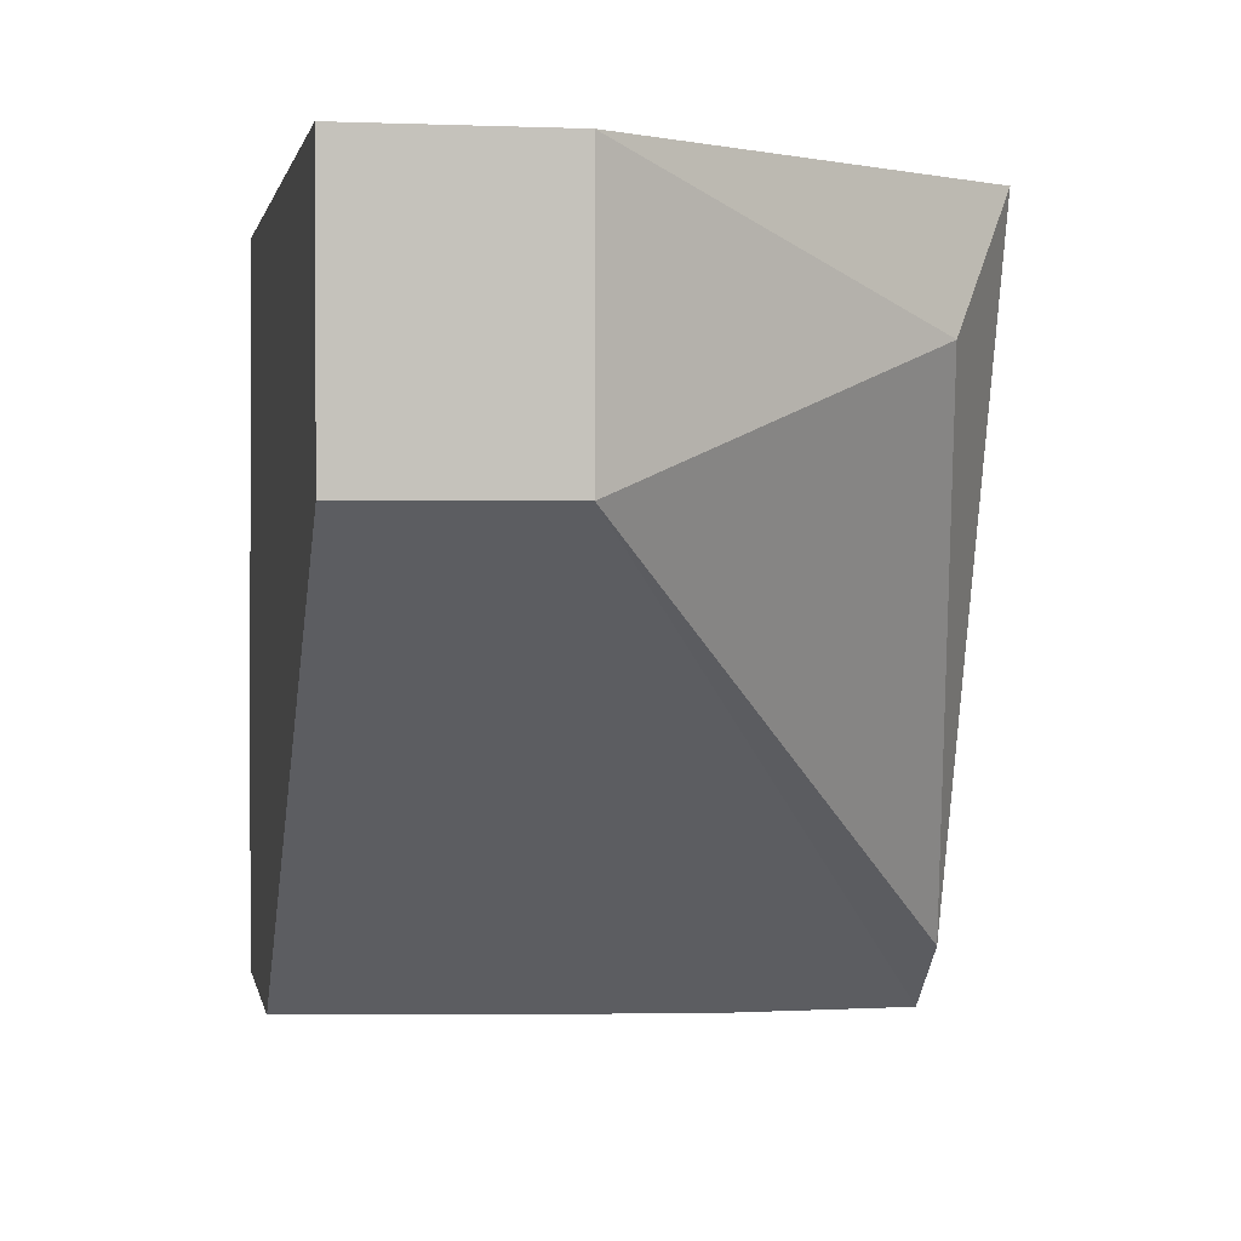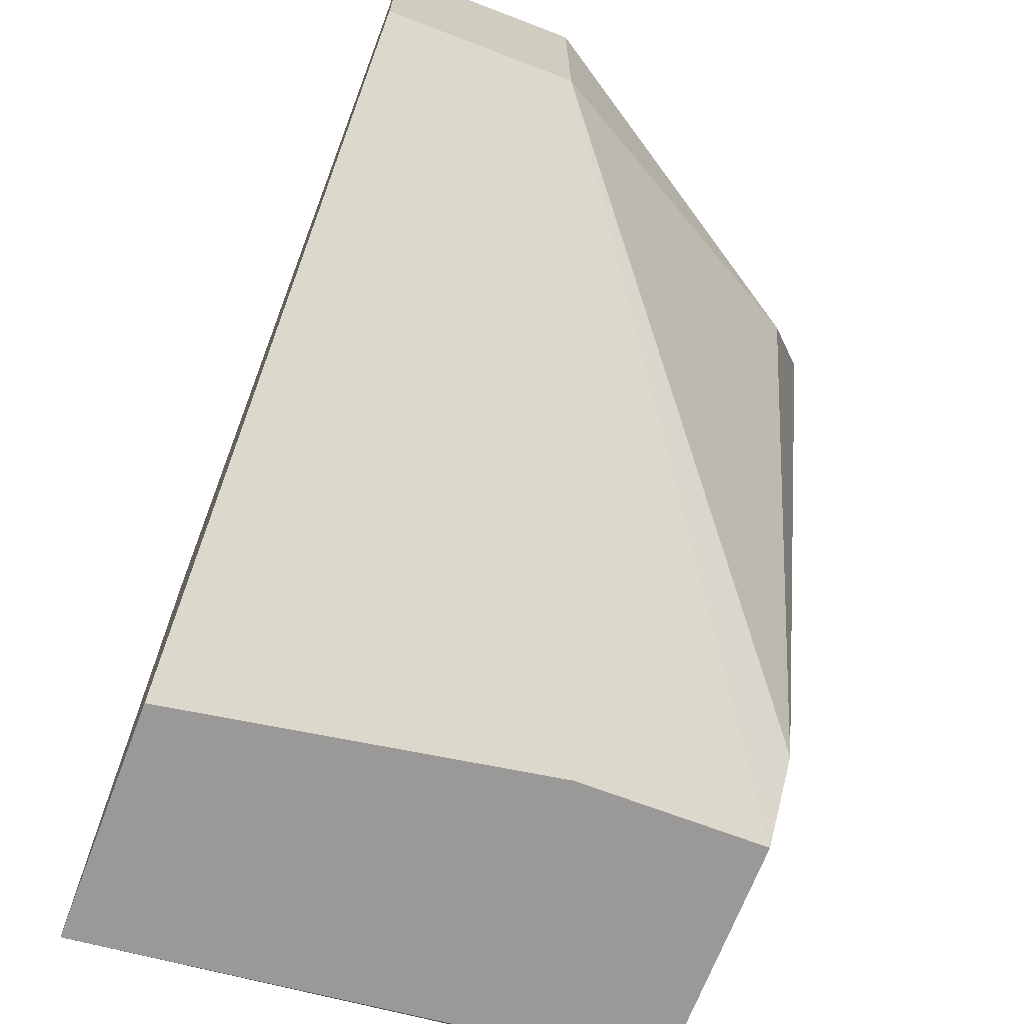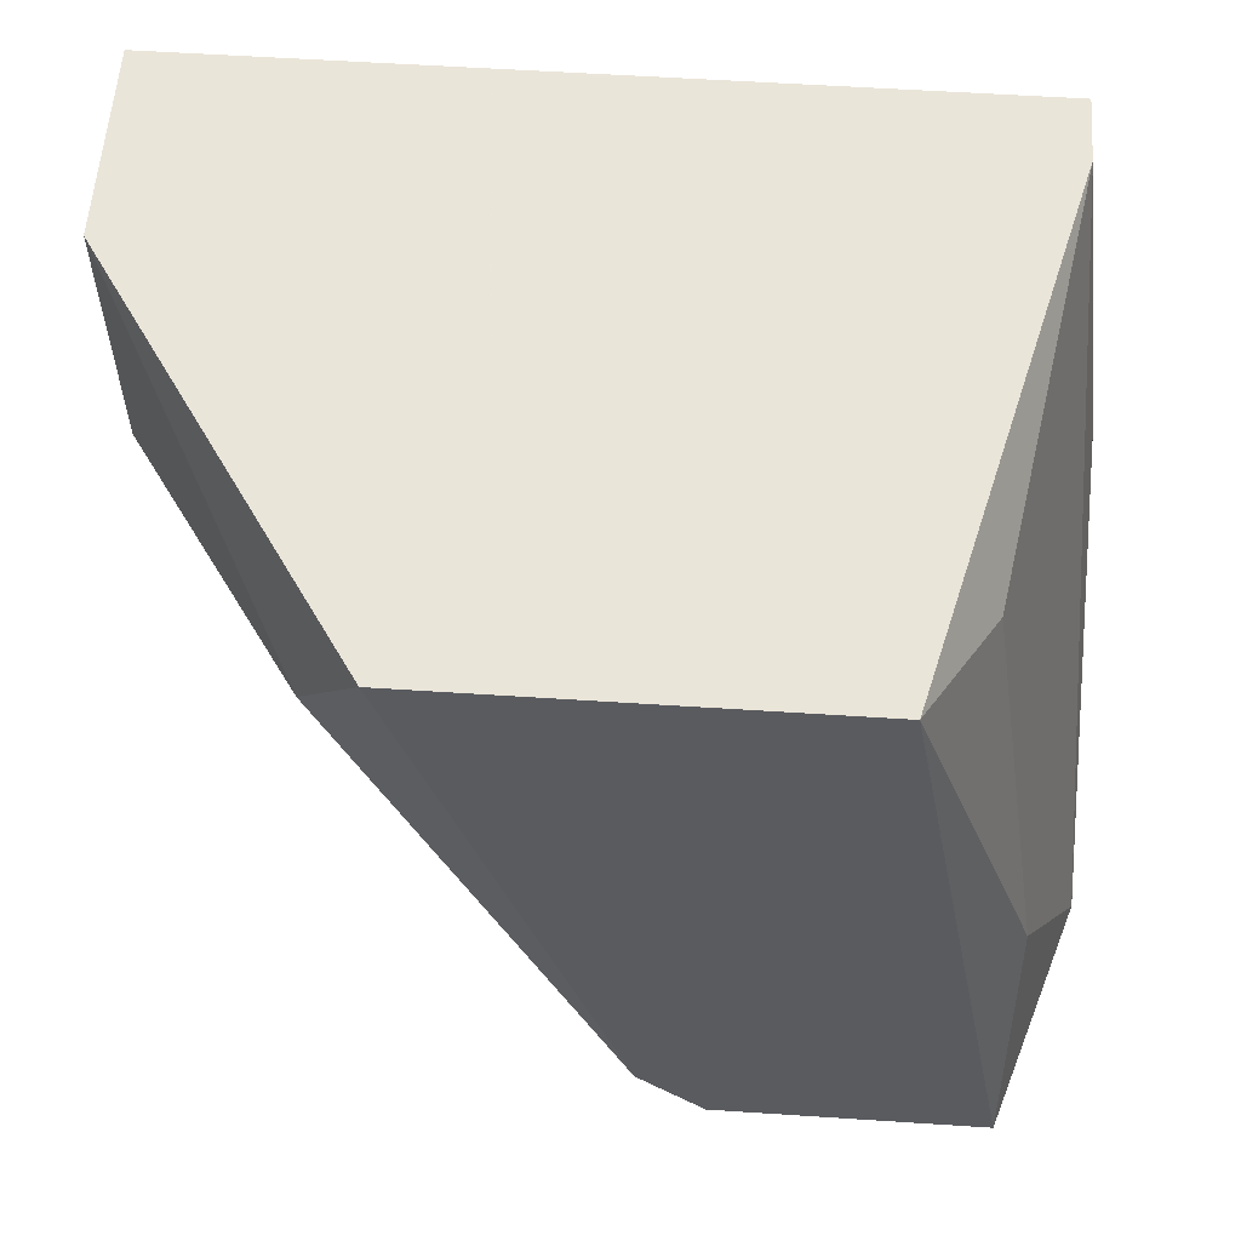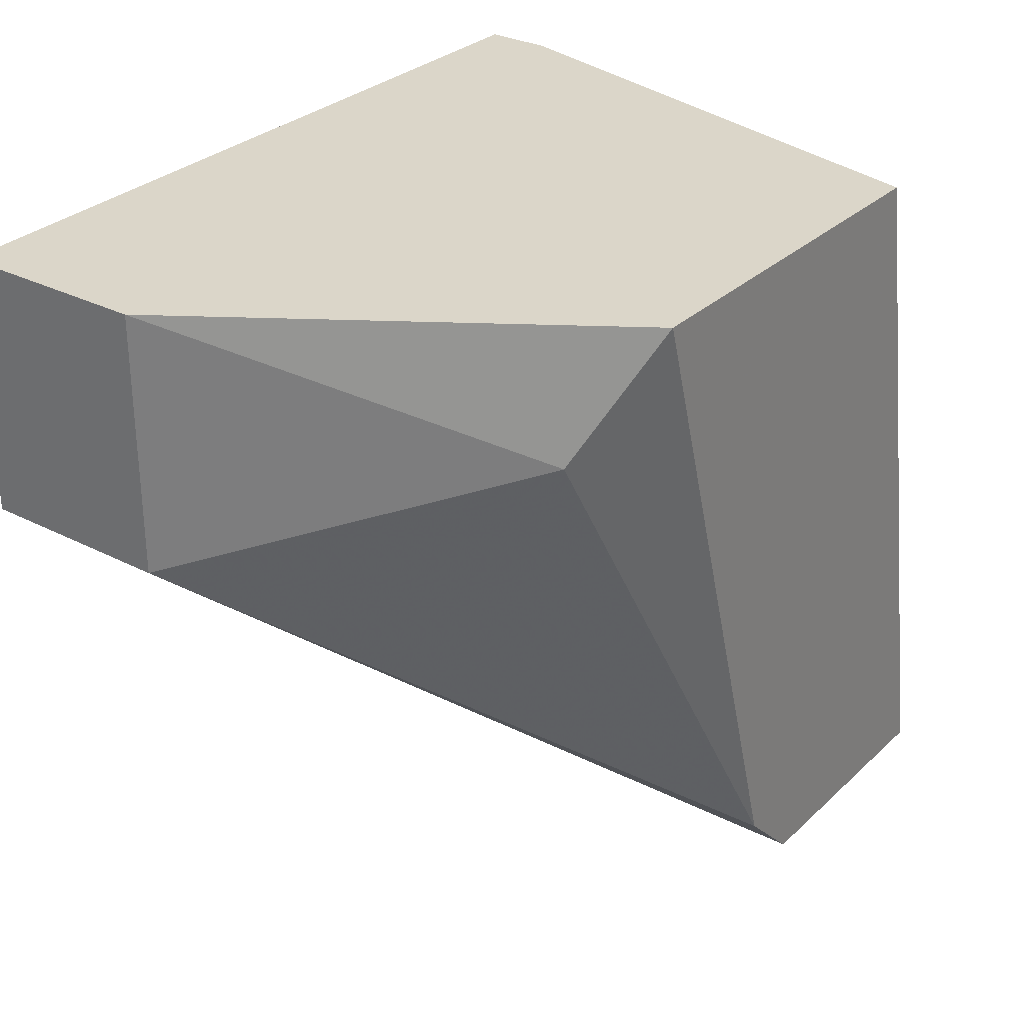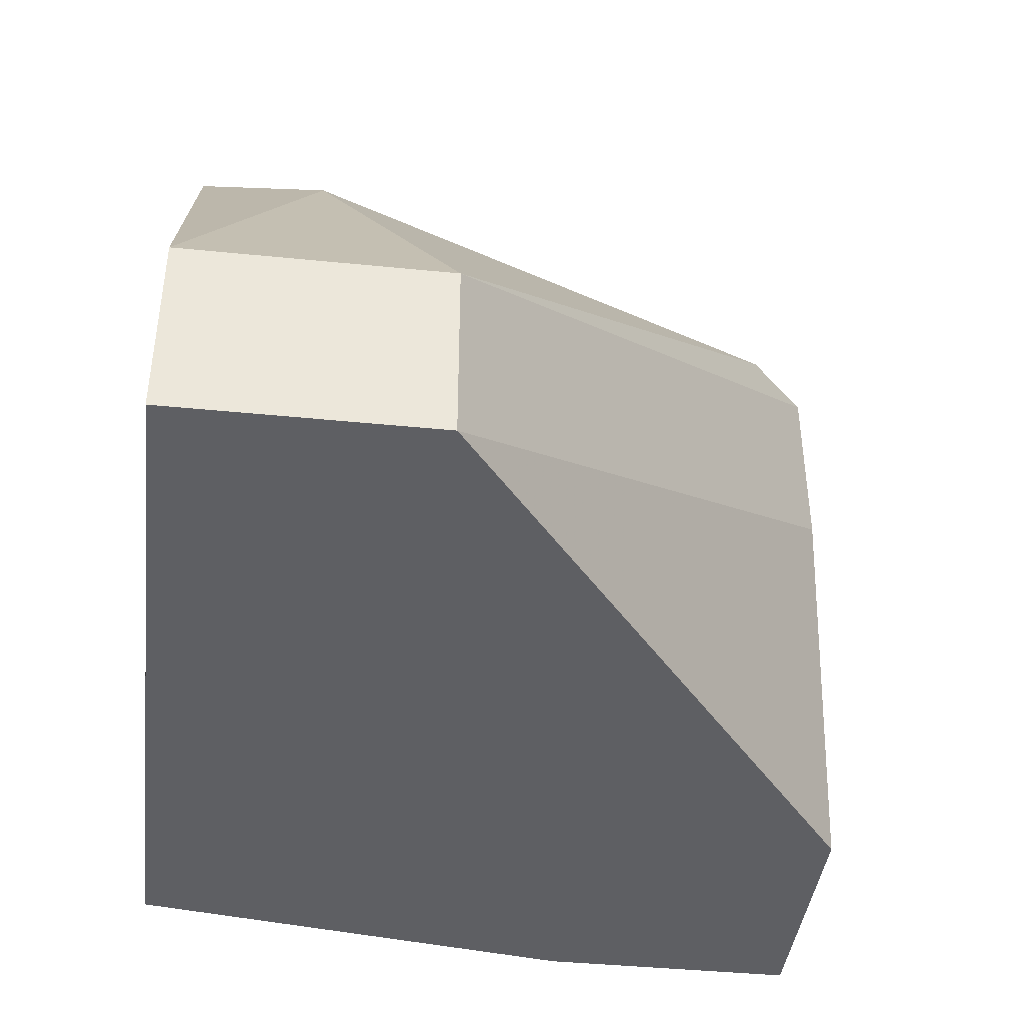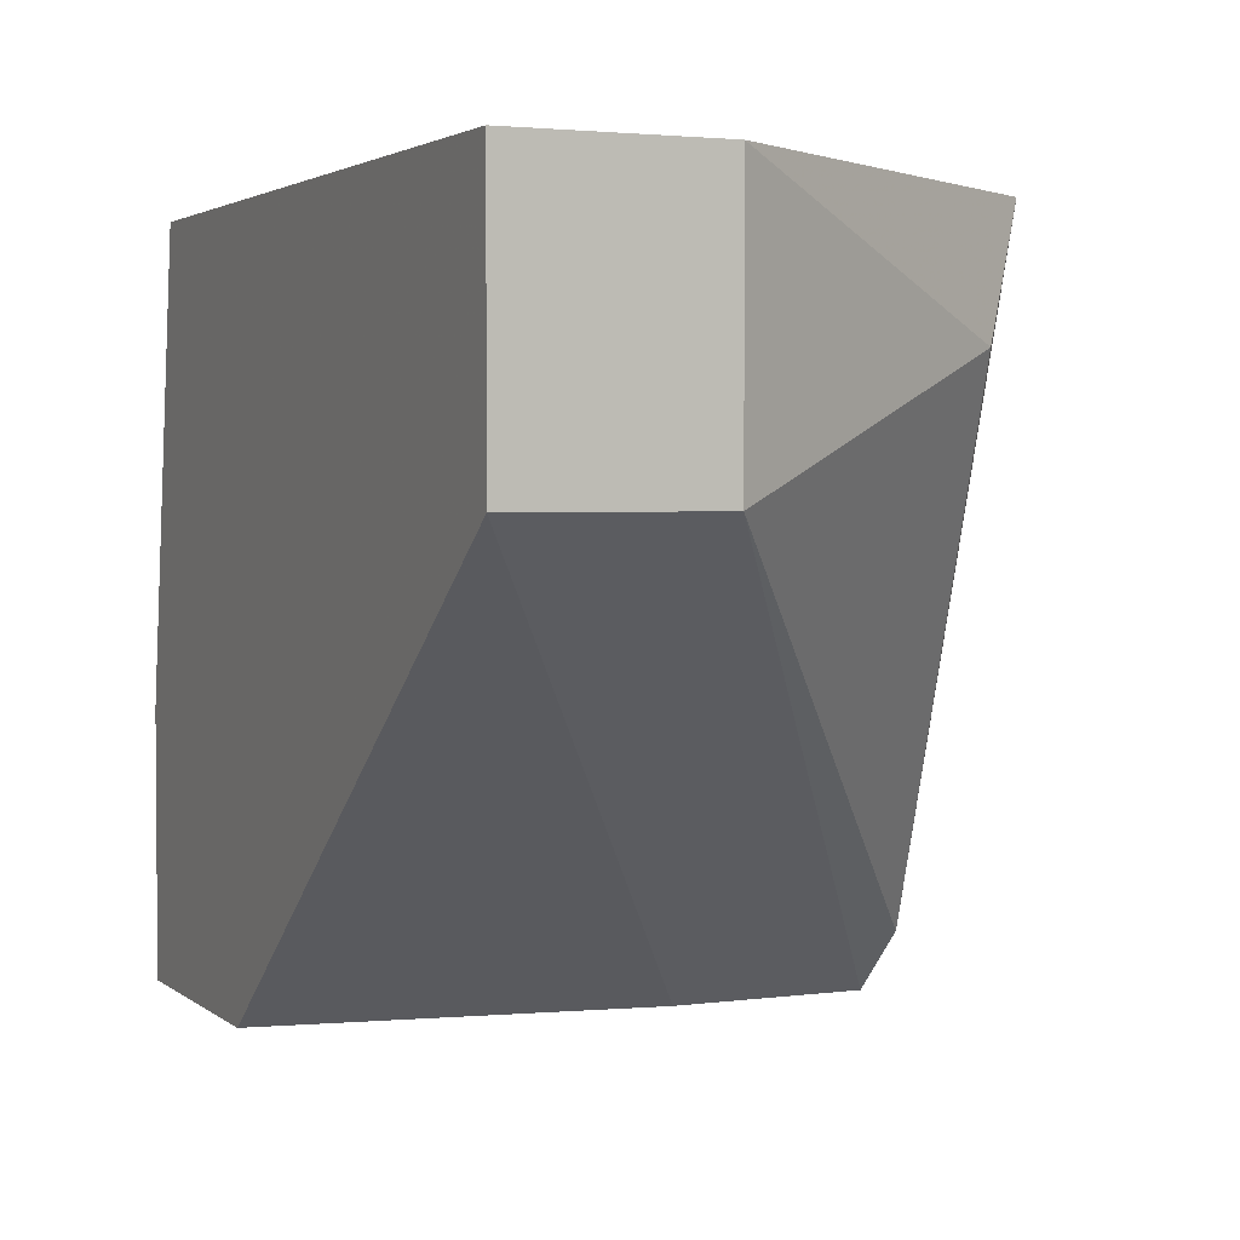
<metadata>
{"format":"obj","ext":"obj","renderer":"f3d","projection":"perspective","resolution":1024,"background":"white","views":[{"elev":1.8,"azim":-100.6,"up":"+Y"},{"elev":-69.0,"azim":-110.9,"up":"+Y"},{"elev":57.7,"azim":3.9,"up":"+Y"},{"elev":30.1,"azim":-53.1,"up":"+Y"},{"elev":-41.7,"azim":-96.9,"up":"+Z"},{"elev":2.8,"azim":-114.6,"up":"+Y"}]}
</metadata>
<code>
v 0.0164 0.001307 0.01589
v 0.02073 -0.0106 0.01589
v 0.02073 -0.0106 0.01264
v 0.02615 -0.0106 0.00614
v 0.02615 -0.009522 0.01264
v 0.02615 -0.006273 0.00614
v 0.02182 -0.0106 0.00614
v 0.0229 0.001307 0.01589
v 0.02398 0.000224 0.01372
v 0.02507 -0.0106 0.01589
v 0.02507 0.001307 0.007225
v 0.02507 0.001307 0.00614
v 0.02507 -0.006273 0.0148
v 0.01207 -0.003025 0.009391
v 0.01207 -0.003025 0.00614
v 0.01207 0.001307 0.009391
v 0.01207 0.001307 0.00614
v 0.01532 -0.000859 0.0148
v 0.01965 -0.009522 0.01589
f 13 5 9
f 12 4 15
f 11 12 8
f 12 15 17
f 8 12 17
f 4 10 2
f 10 8 2
f 15 4 7
f 4 2 7
f 8 17 1
f 2 8 1
f 17 15 14
f 15 2 14
f 10 4 5
f 18 1 16
f 1 17 16
f 17 14 16
f 14 18 16
f 1 18 19
f 2 1 19
f 18 14 19
f 14 2 19
f 12 11 6
f 4 12 6
f 11 5 6
f 5 4 6
f 8 10 13
f 10 5 13
f 2 15 3
f 15 7 3
f 7 2 3
f 11 8 9
f 5 11 9
f 8 13 9

</code>
